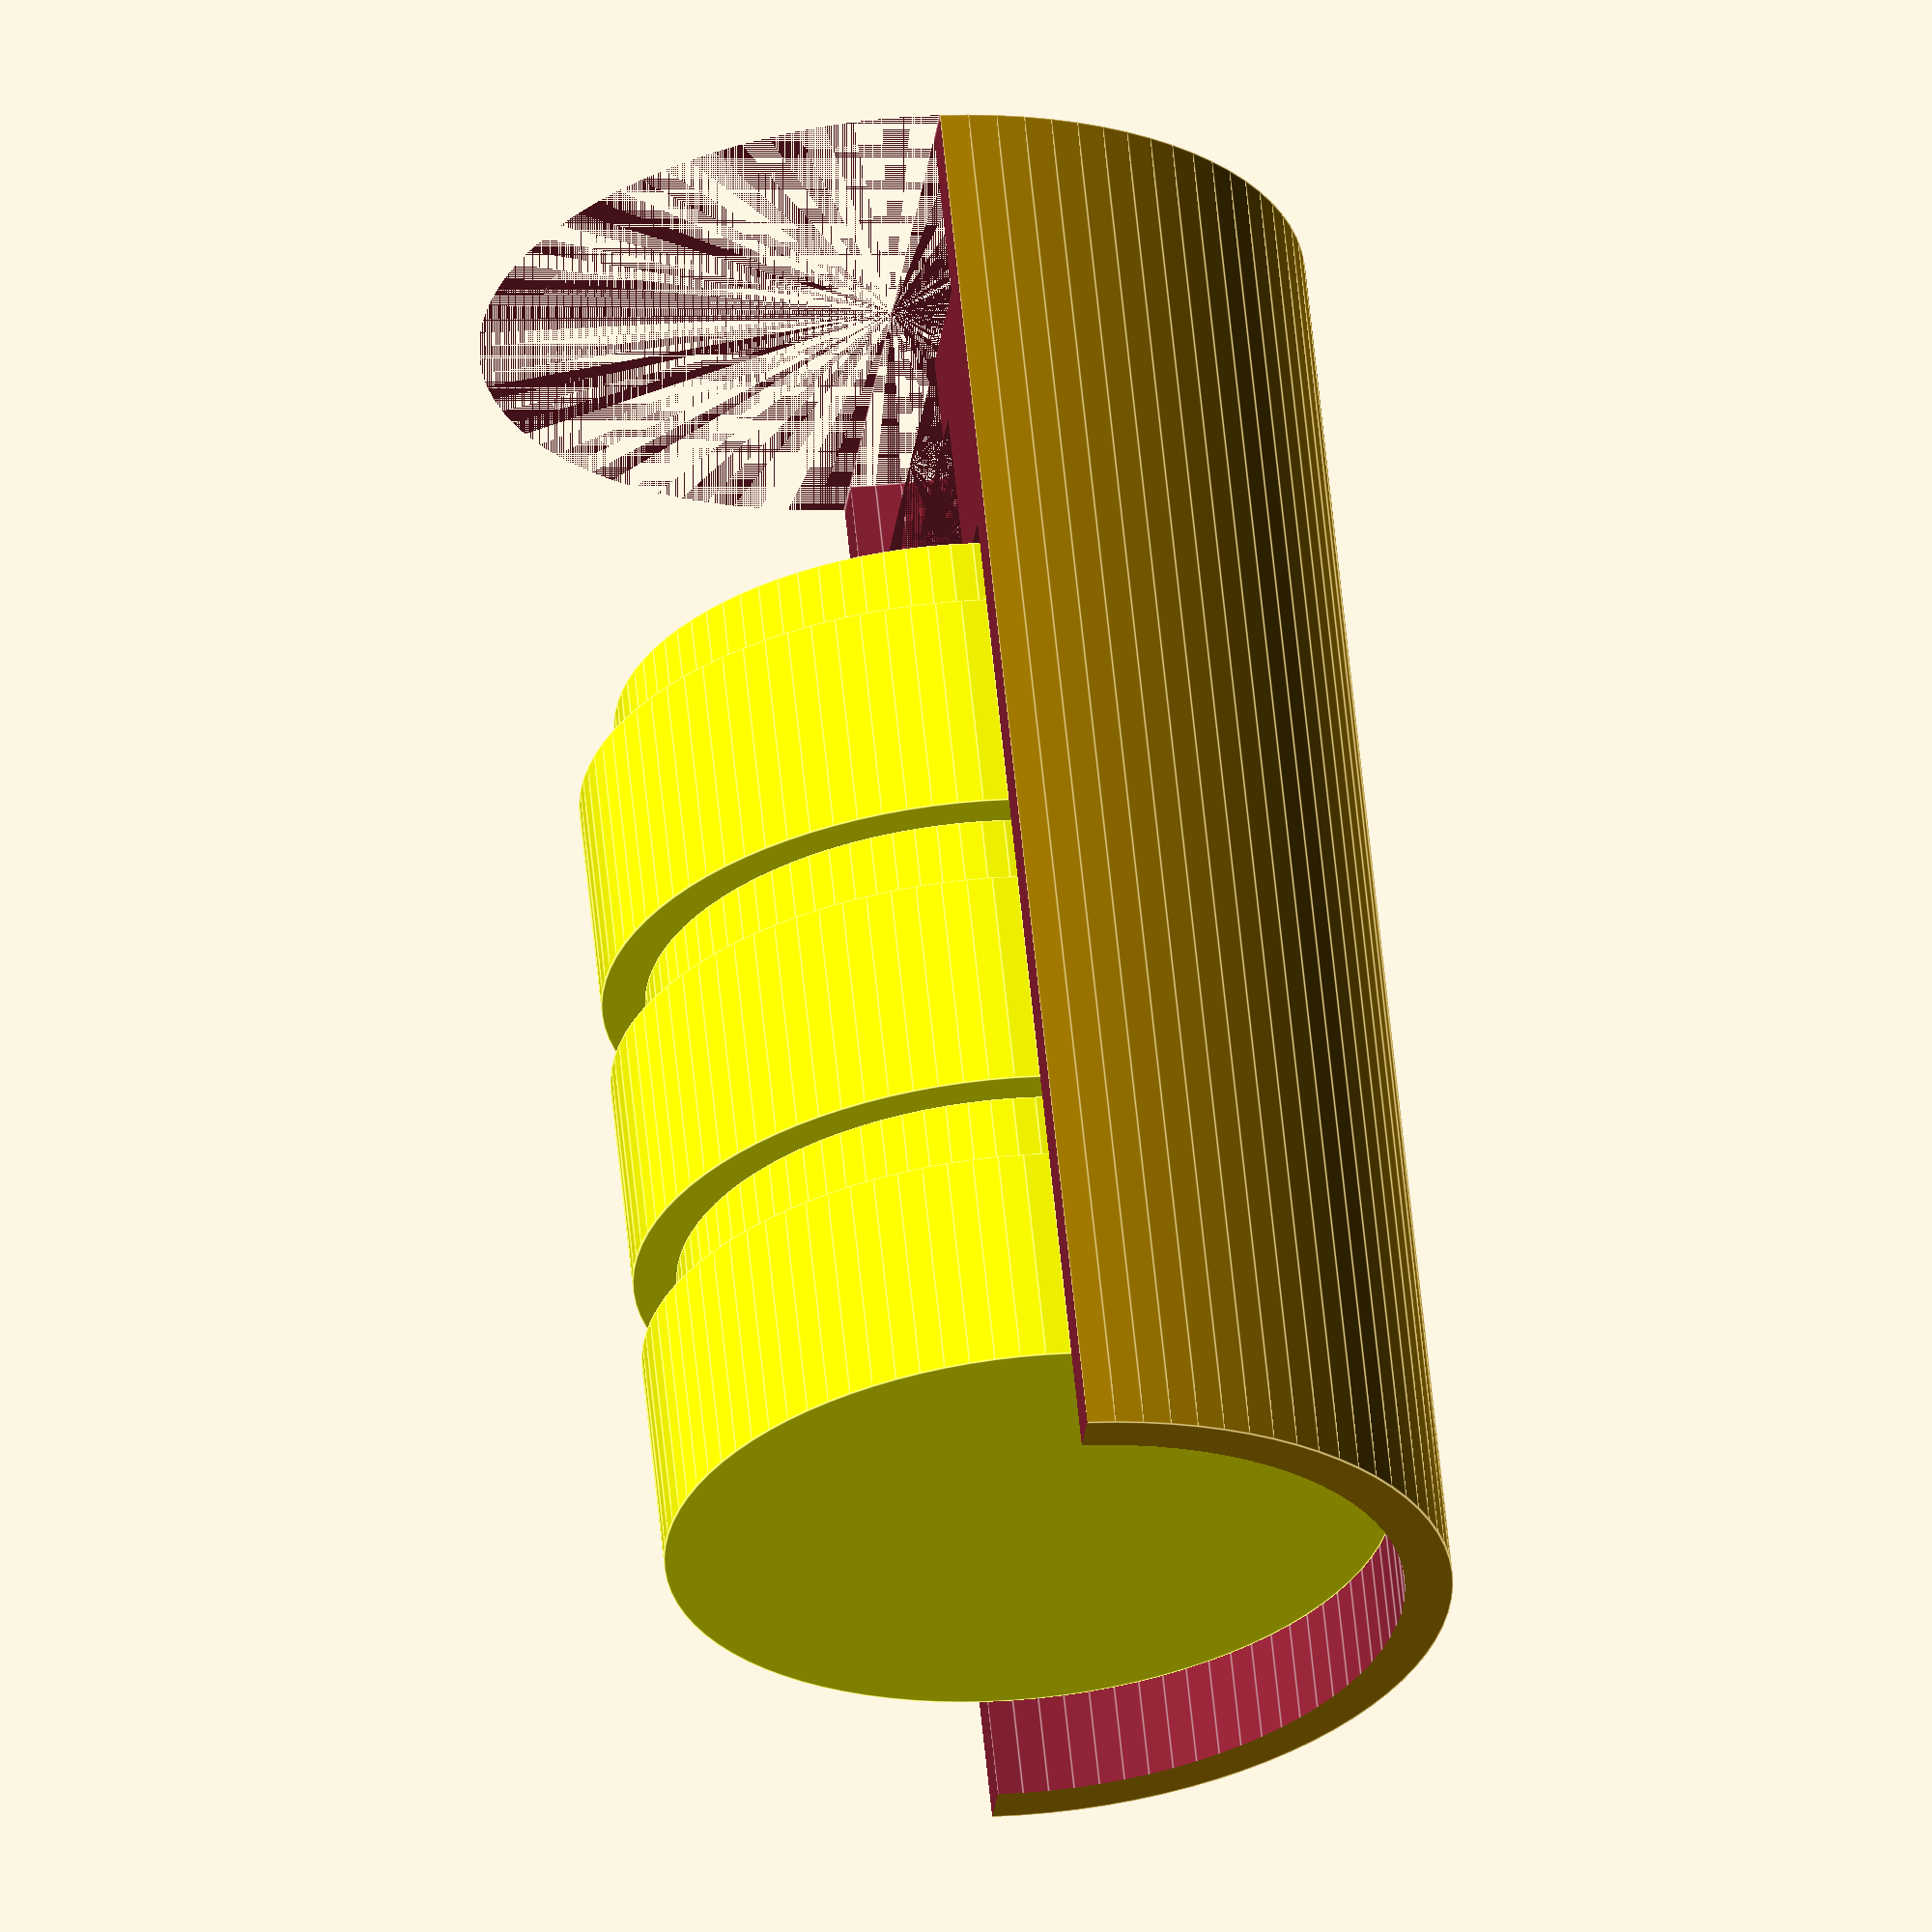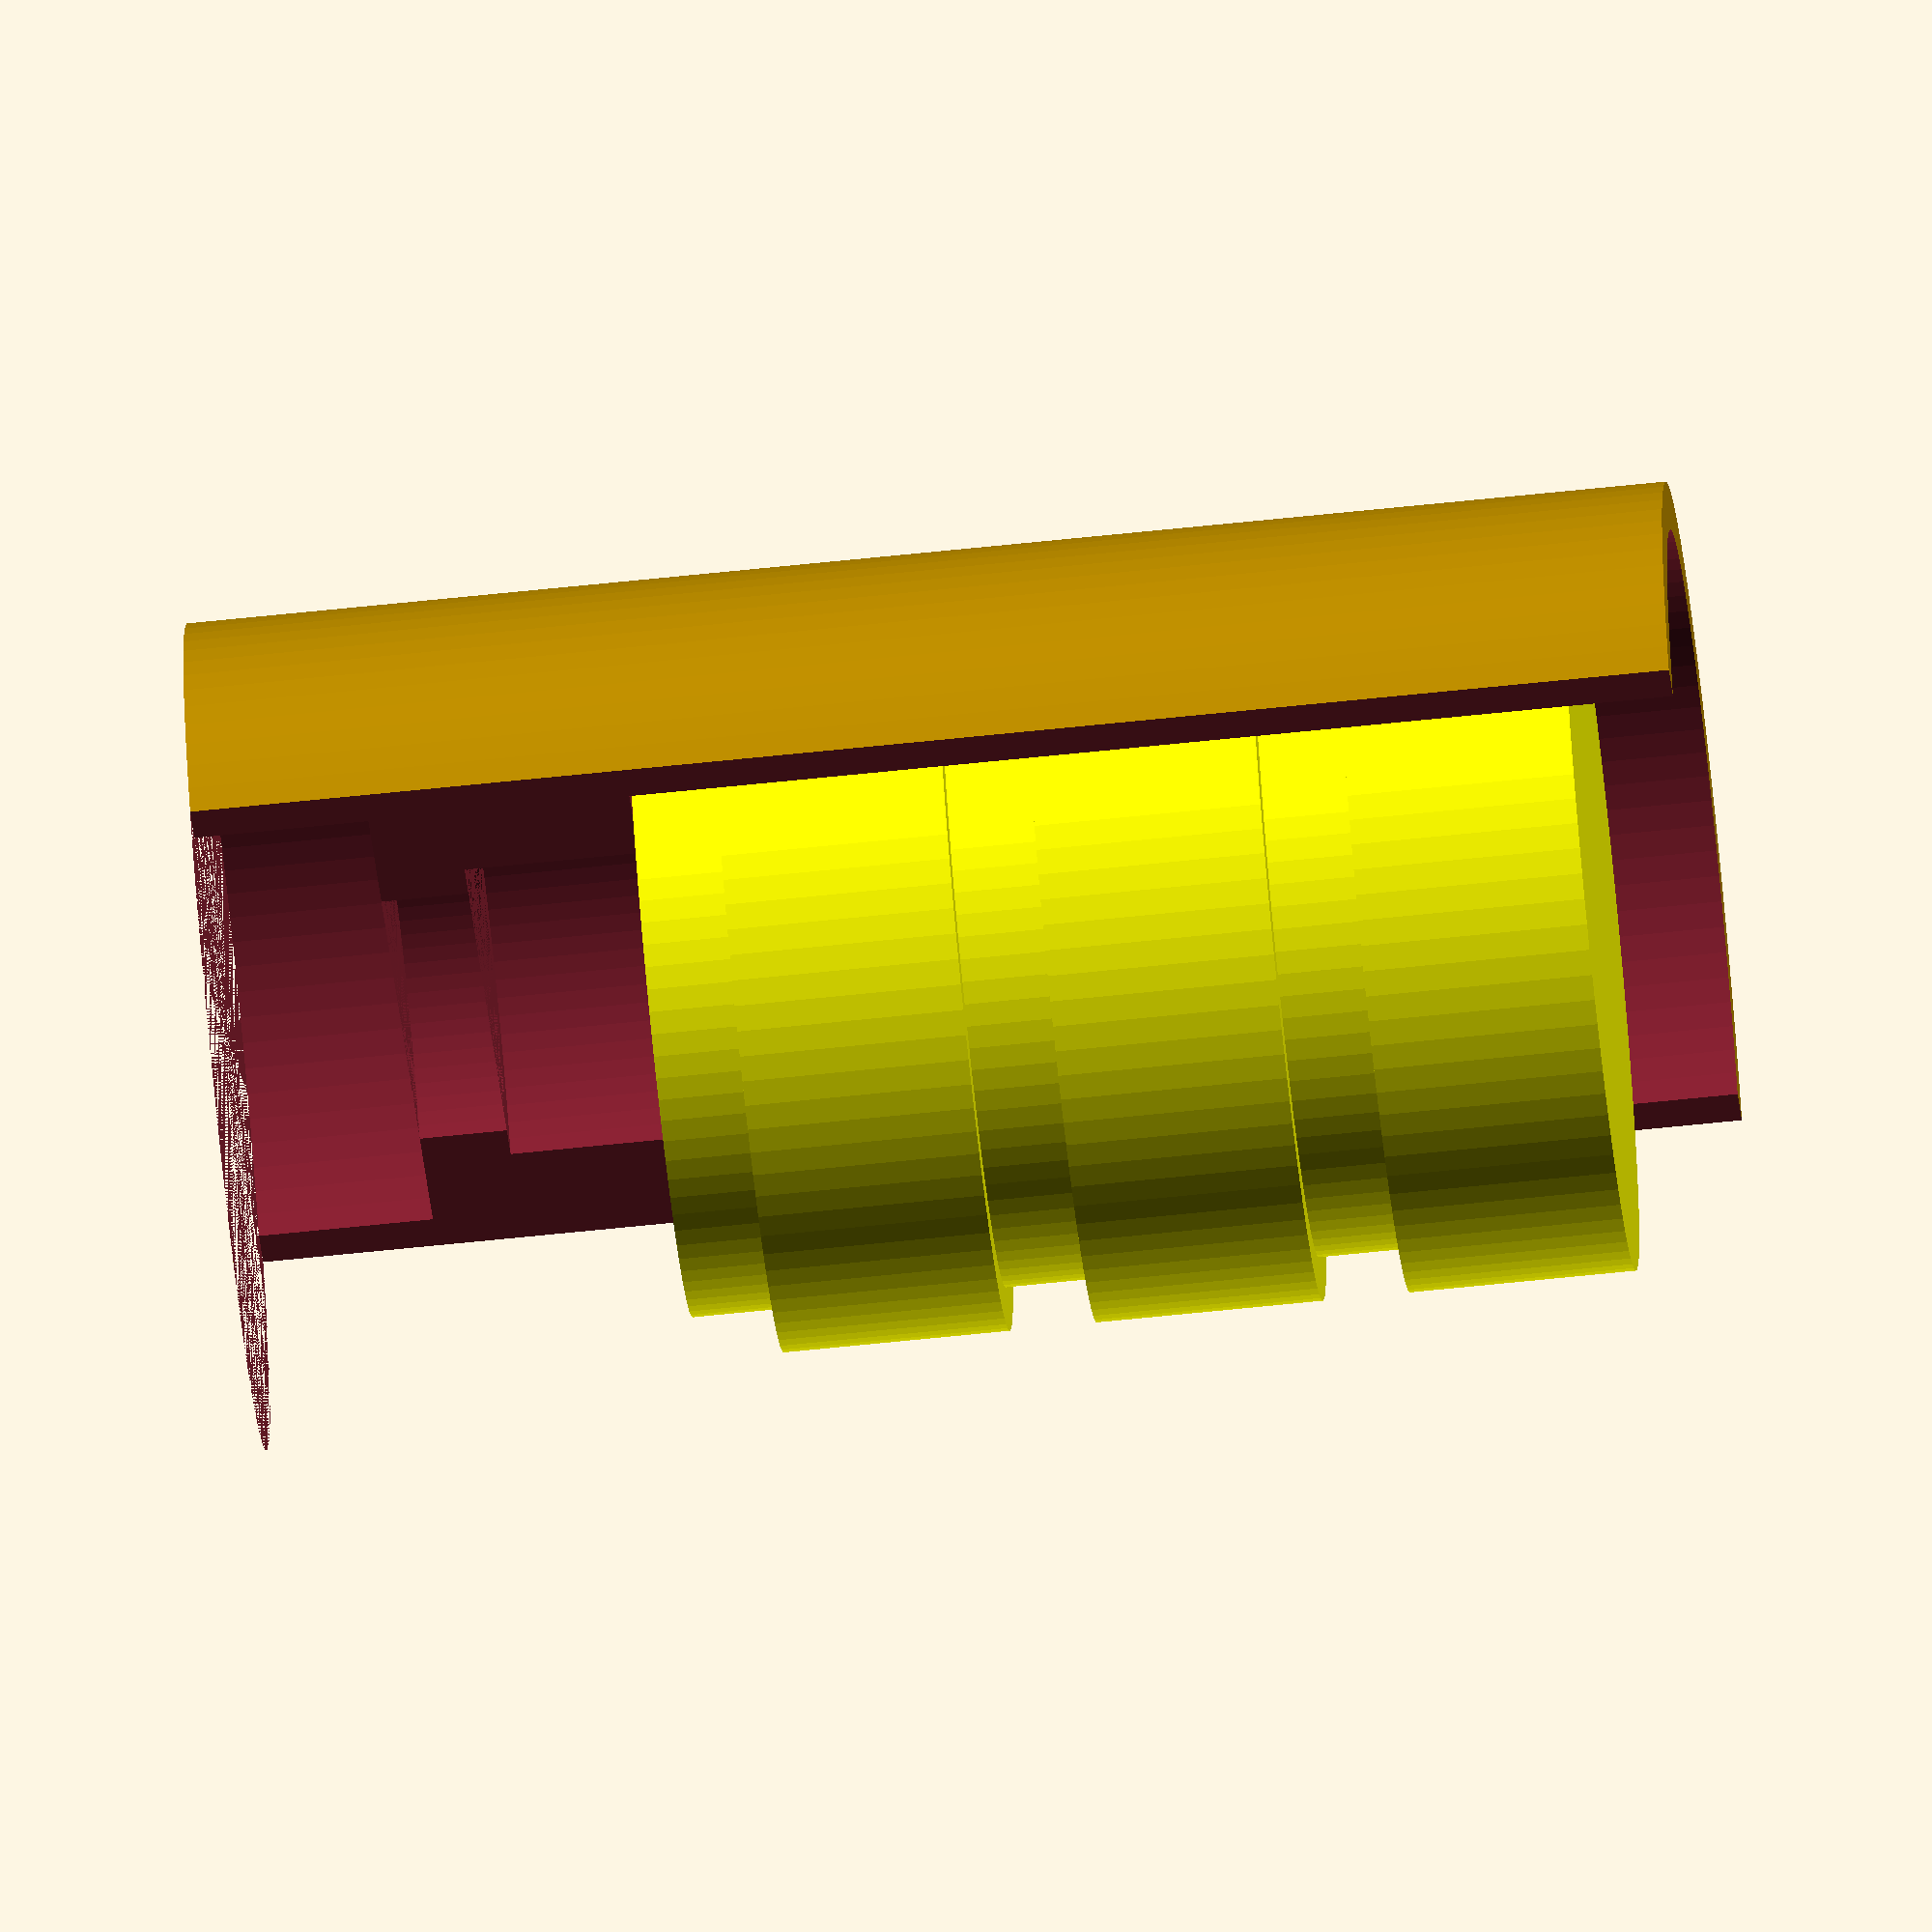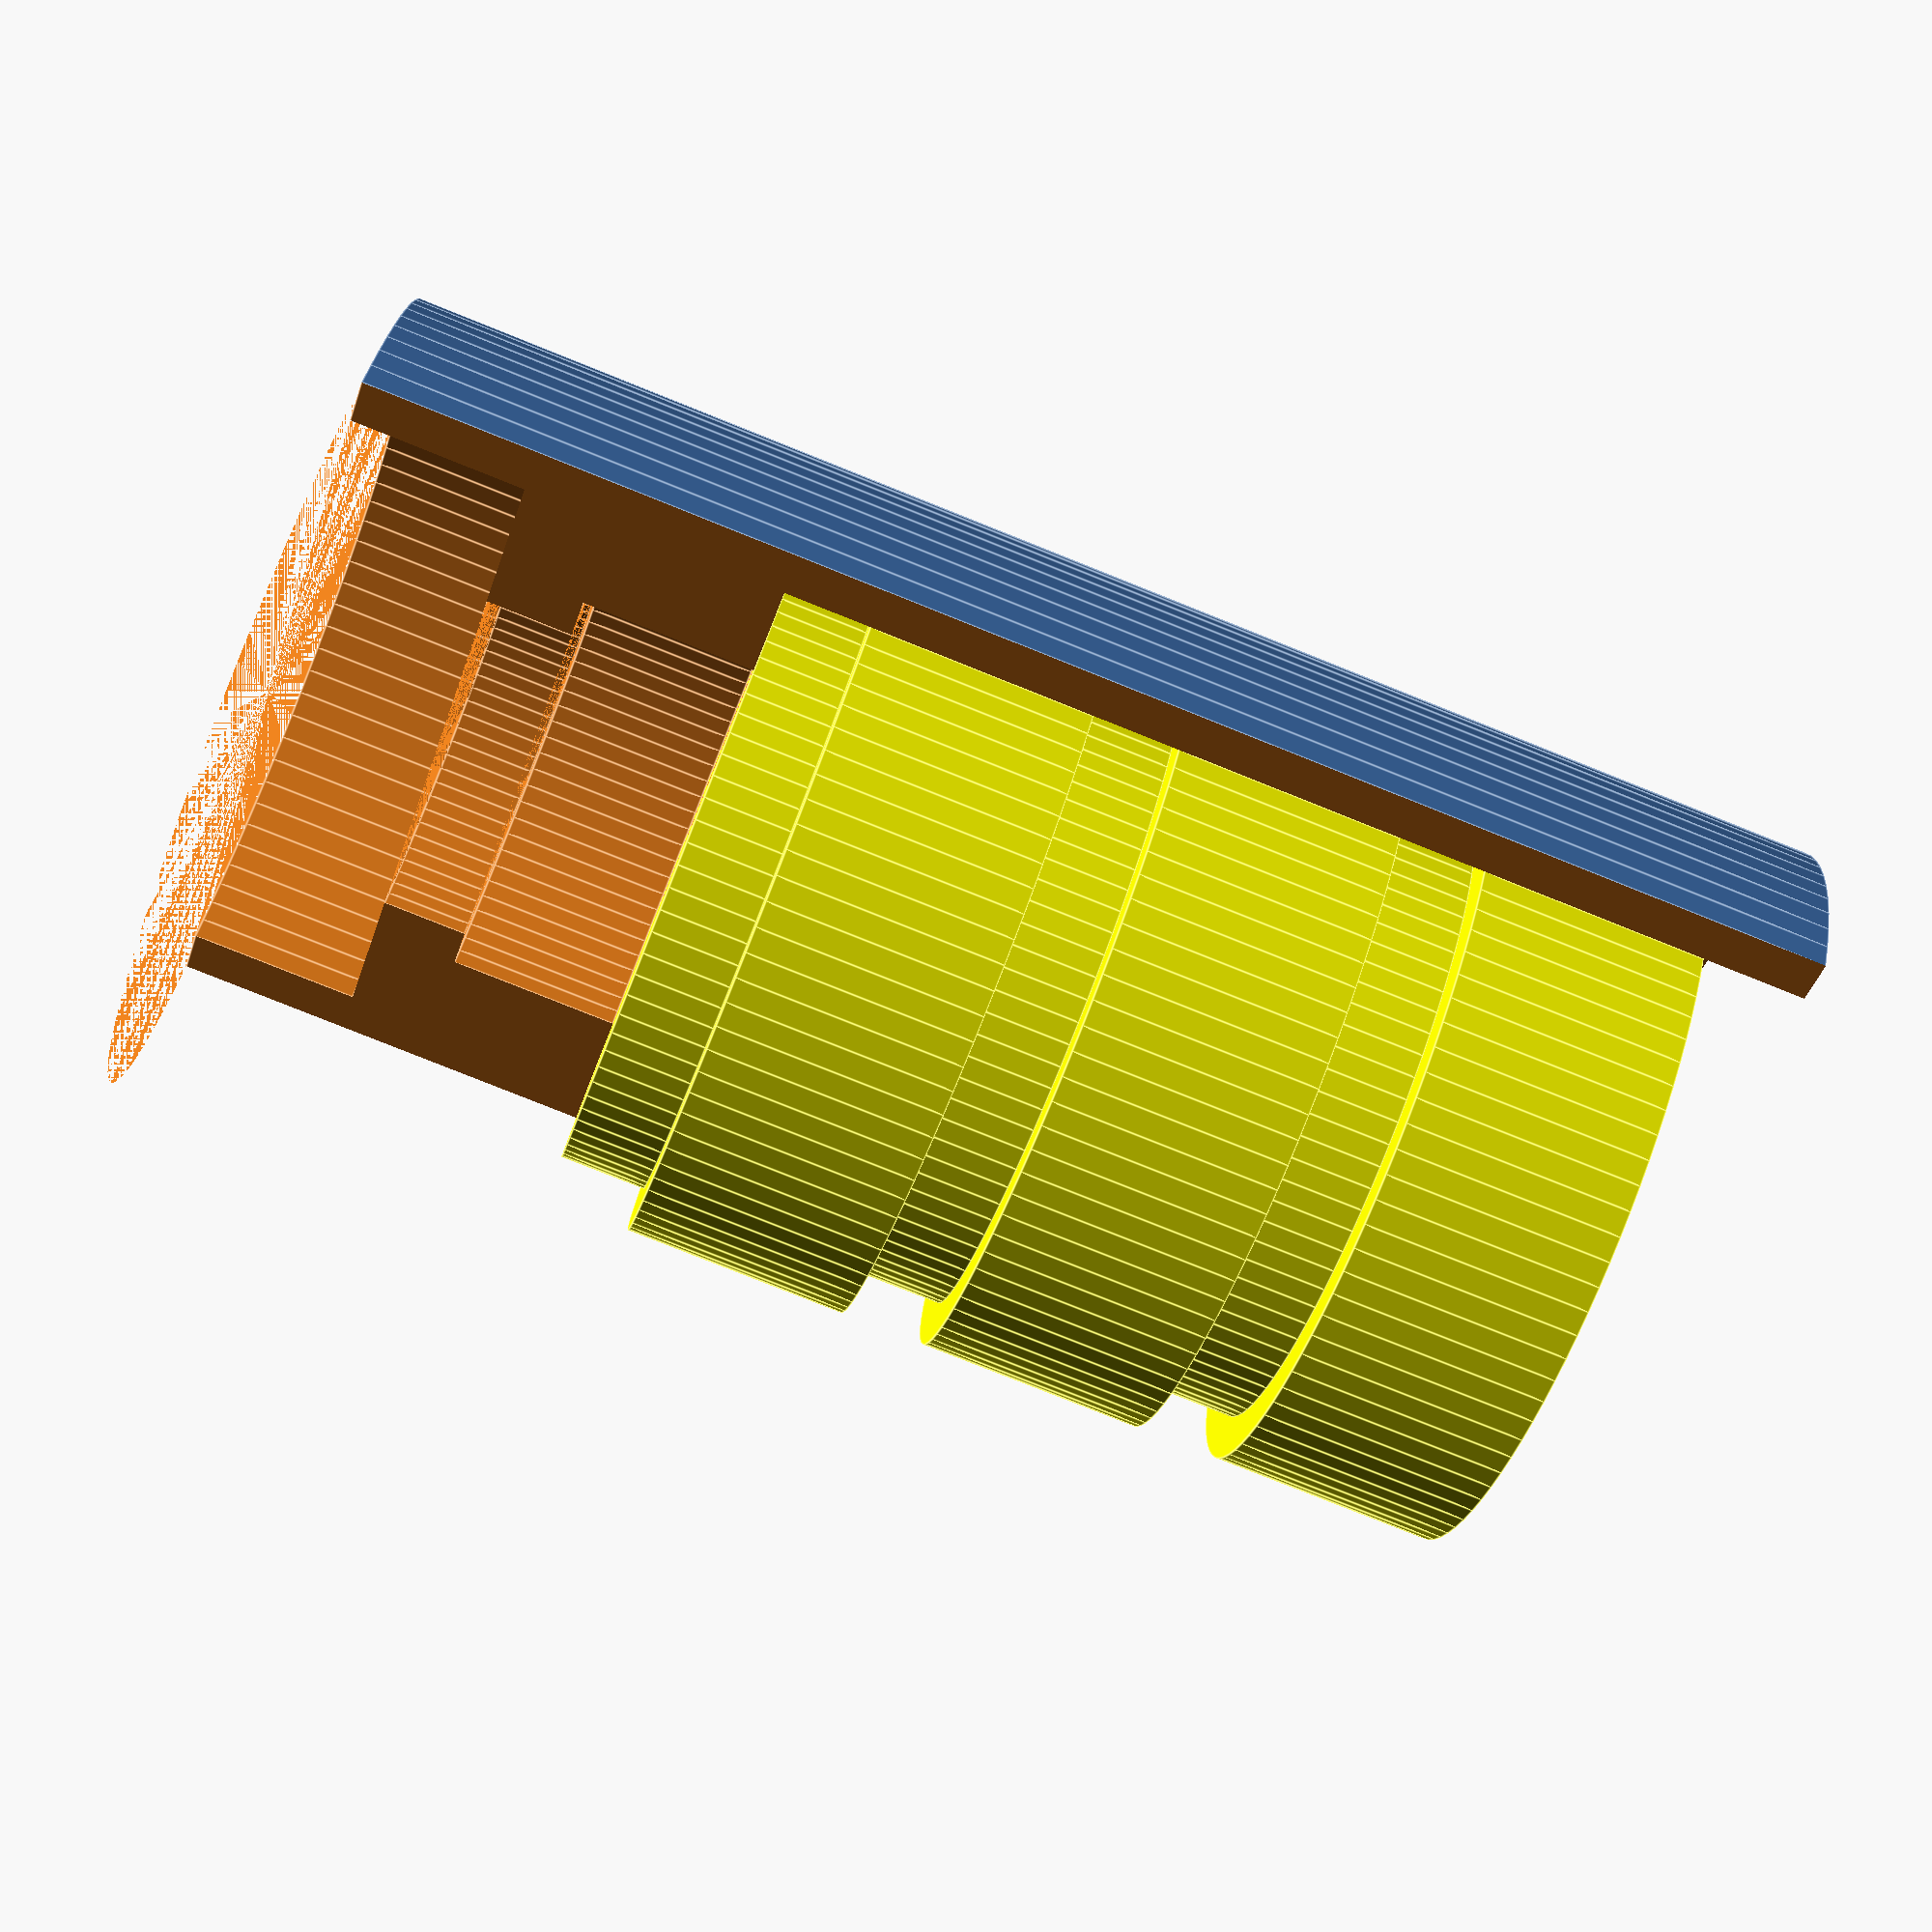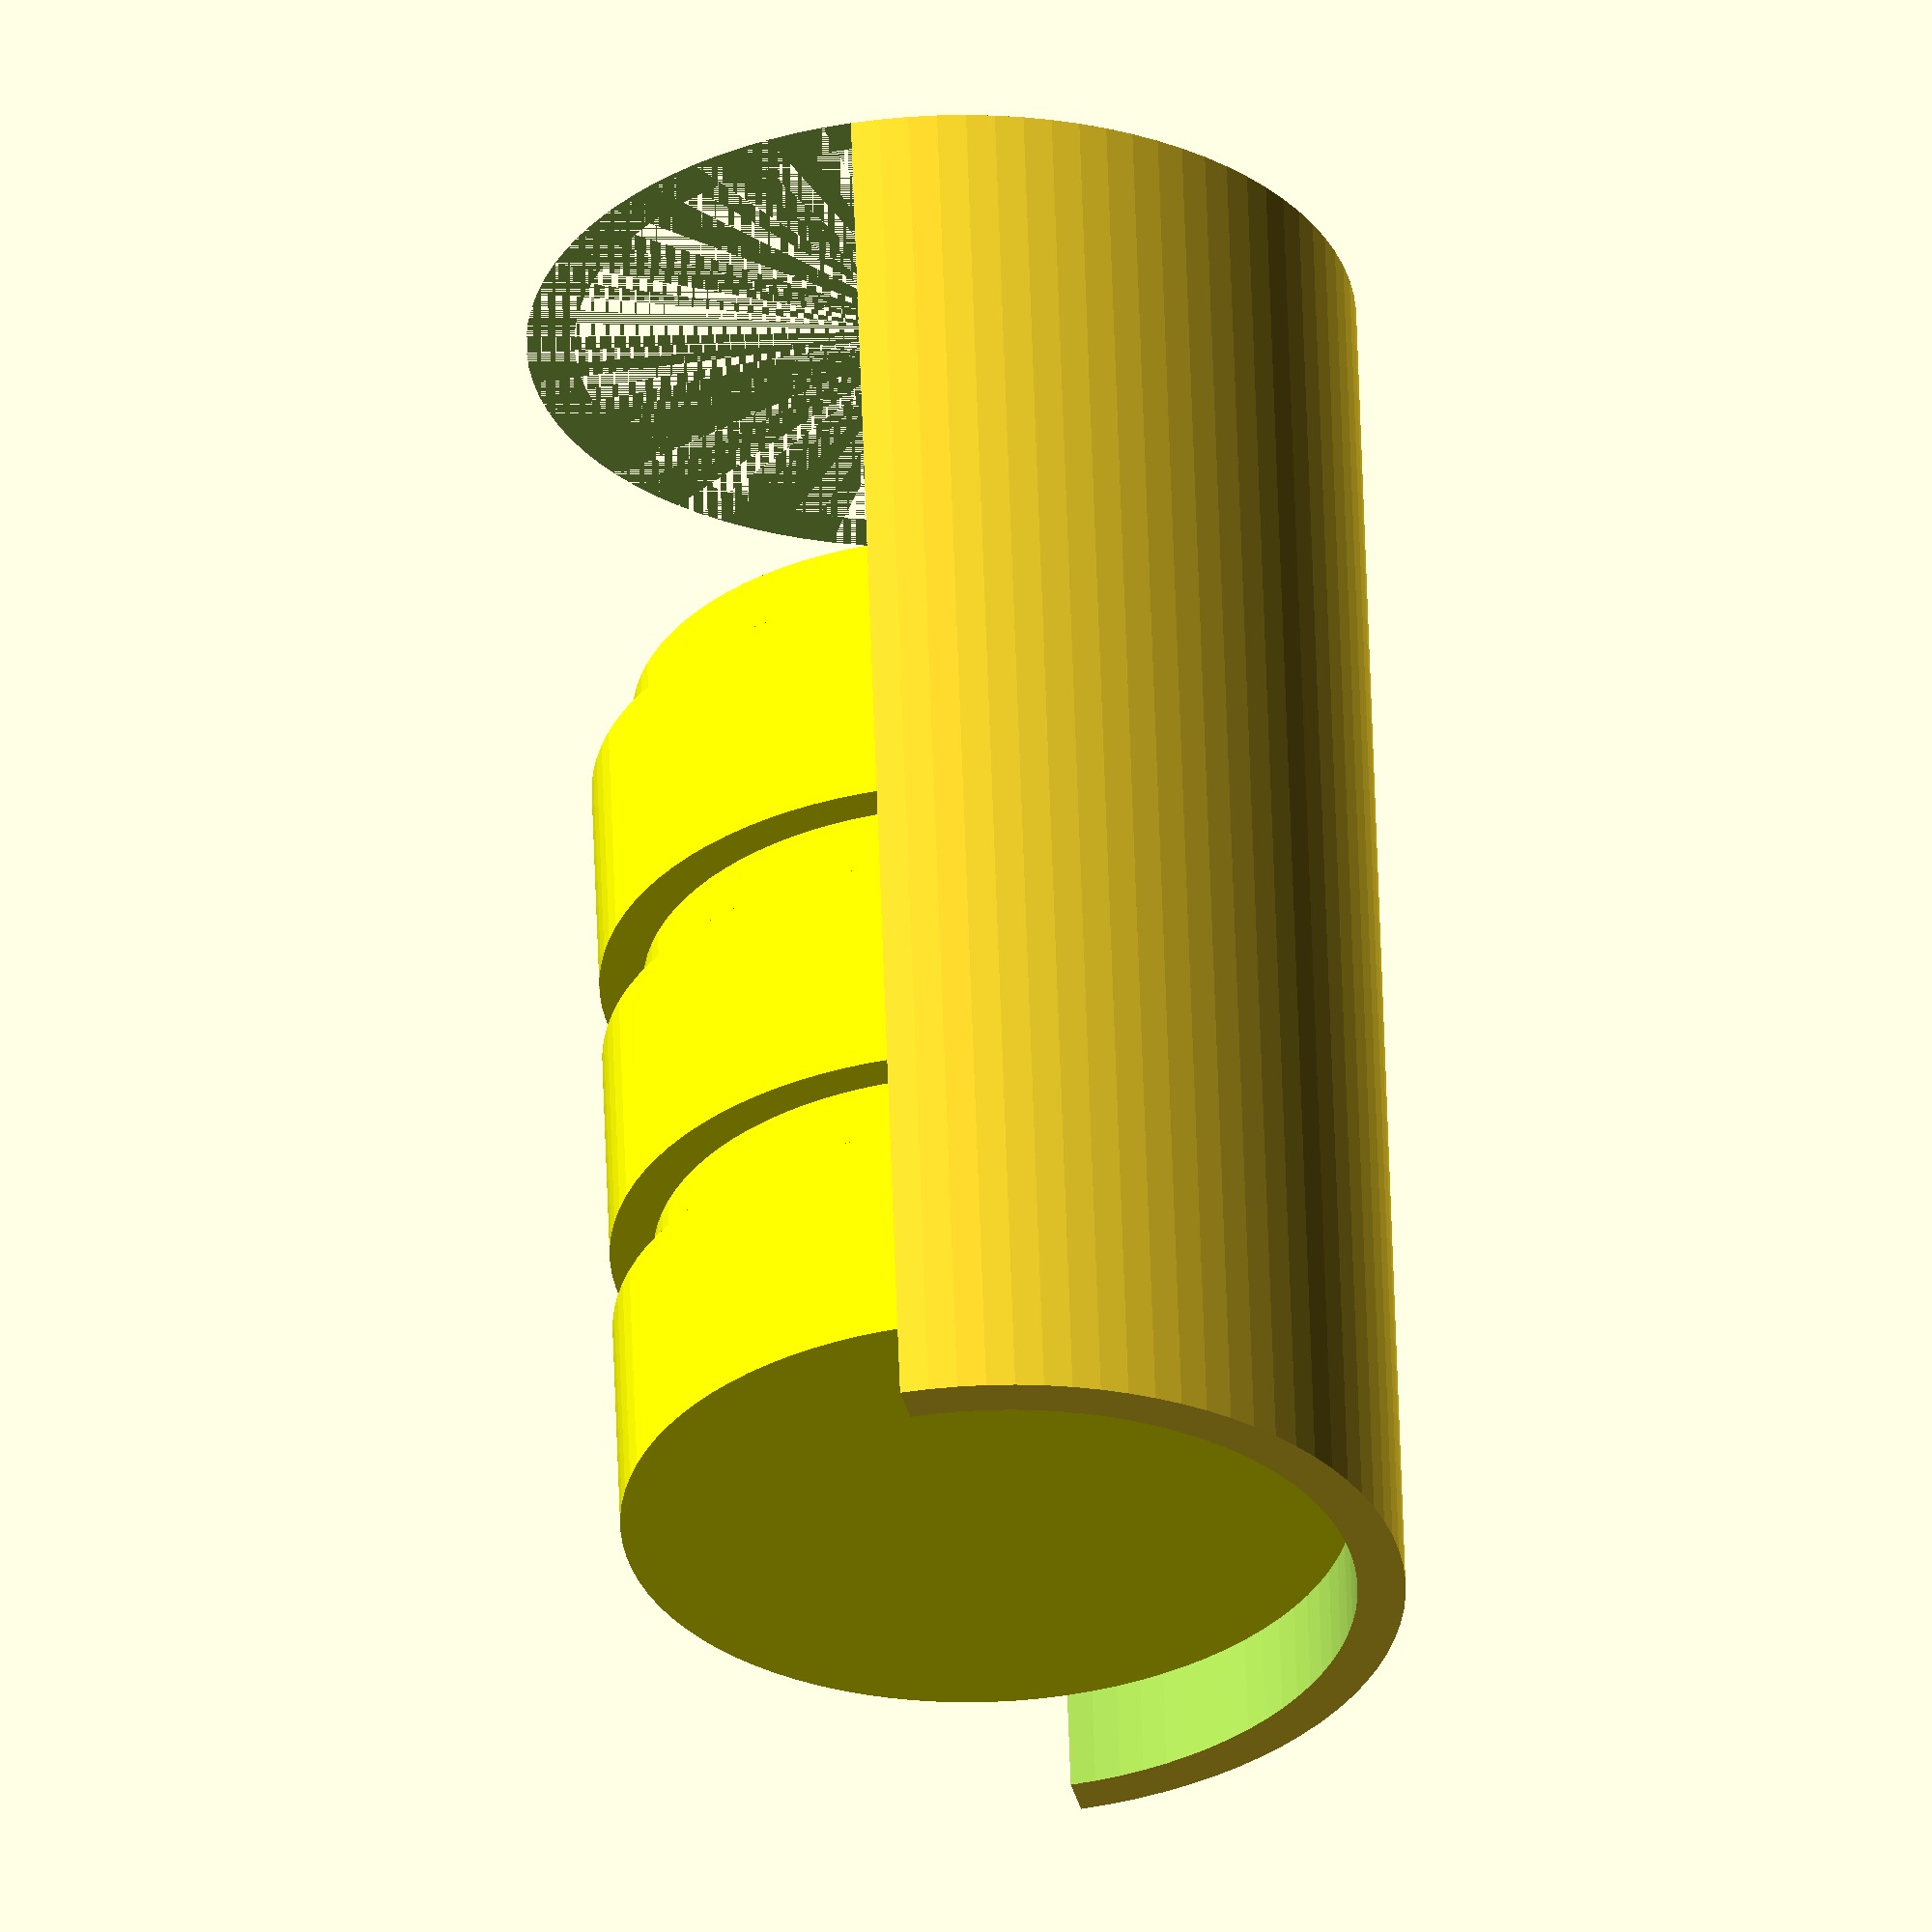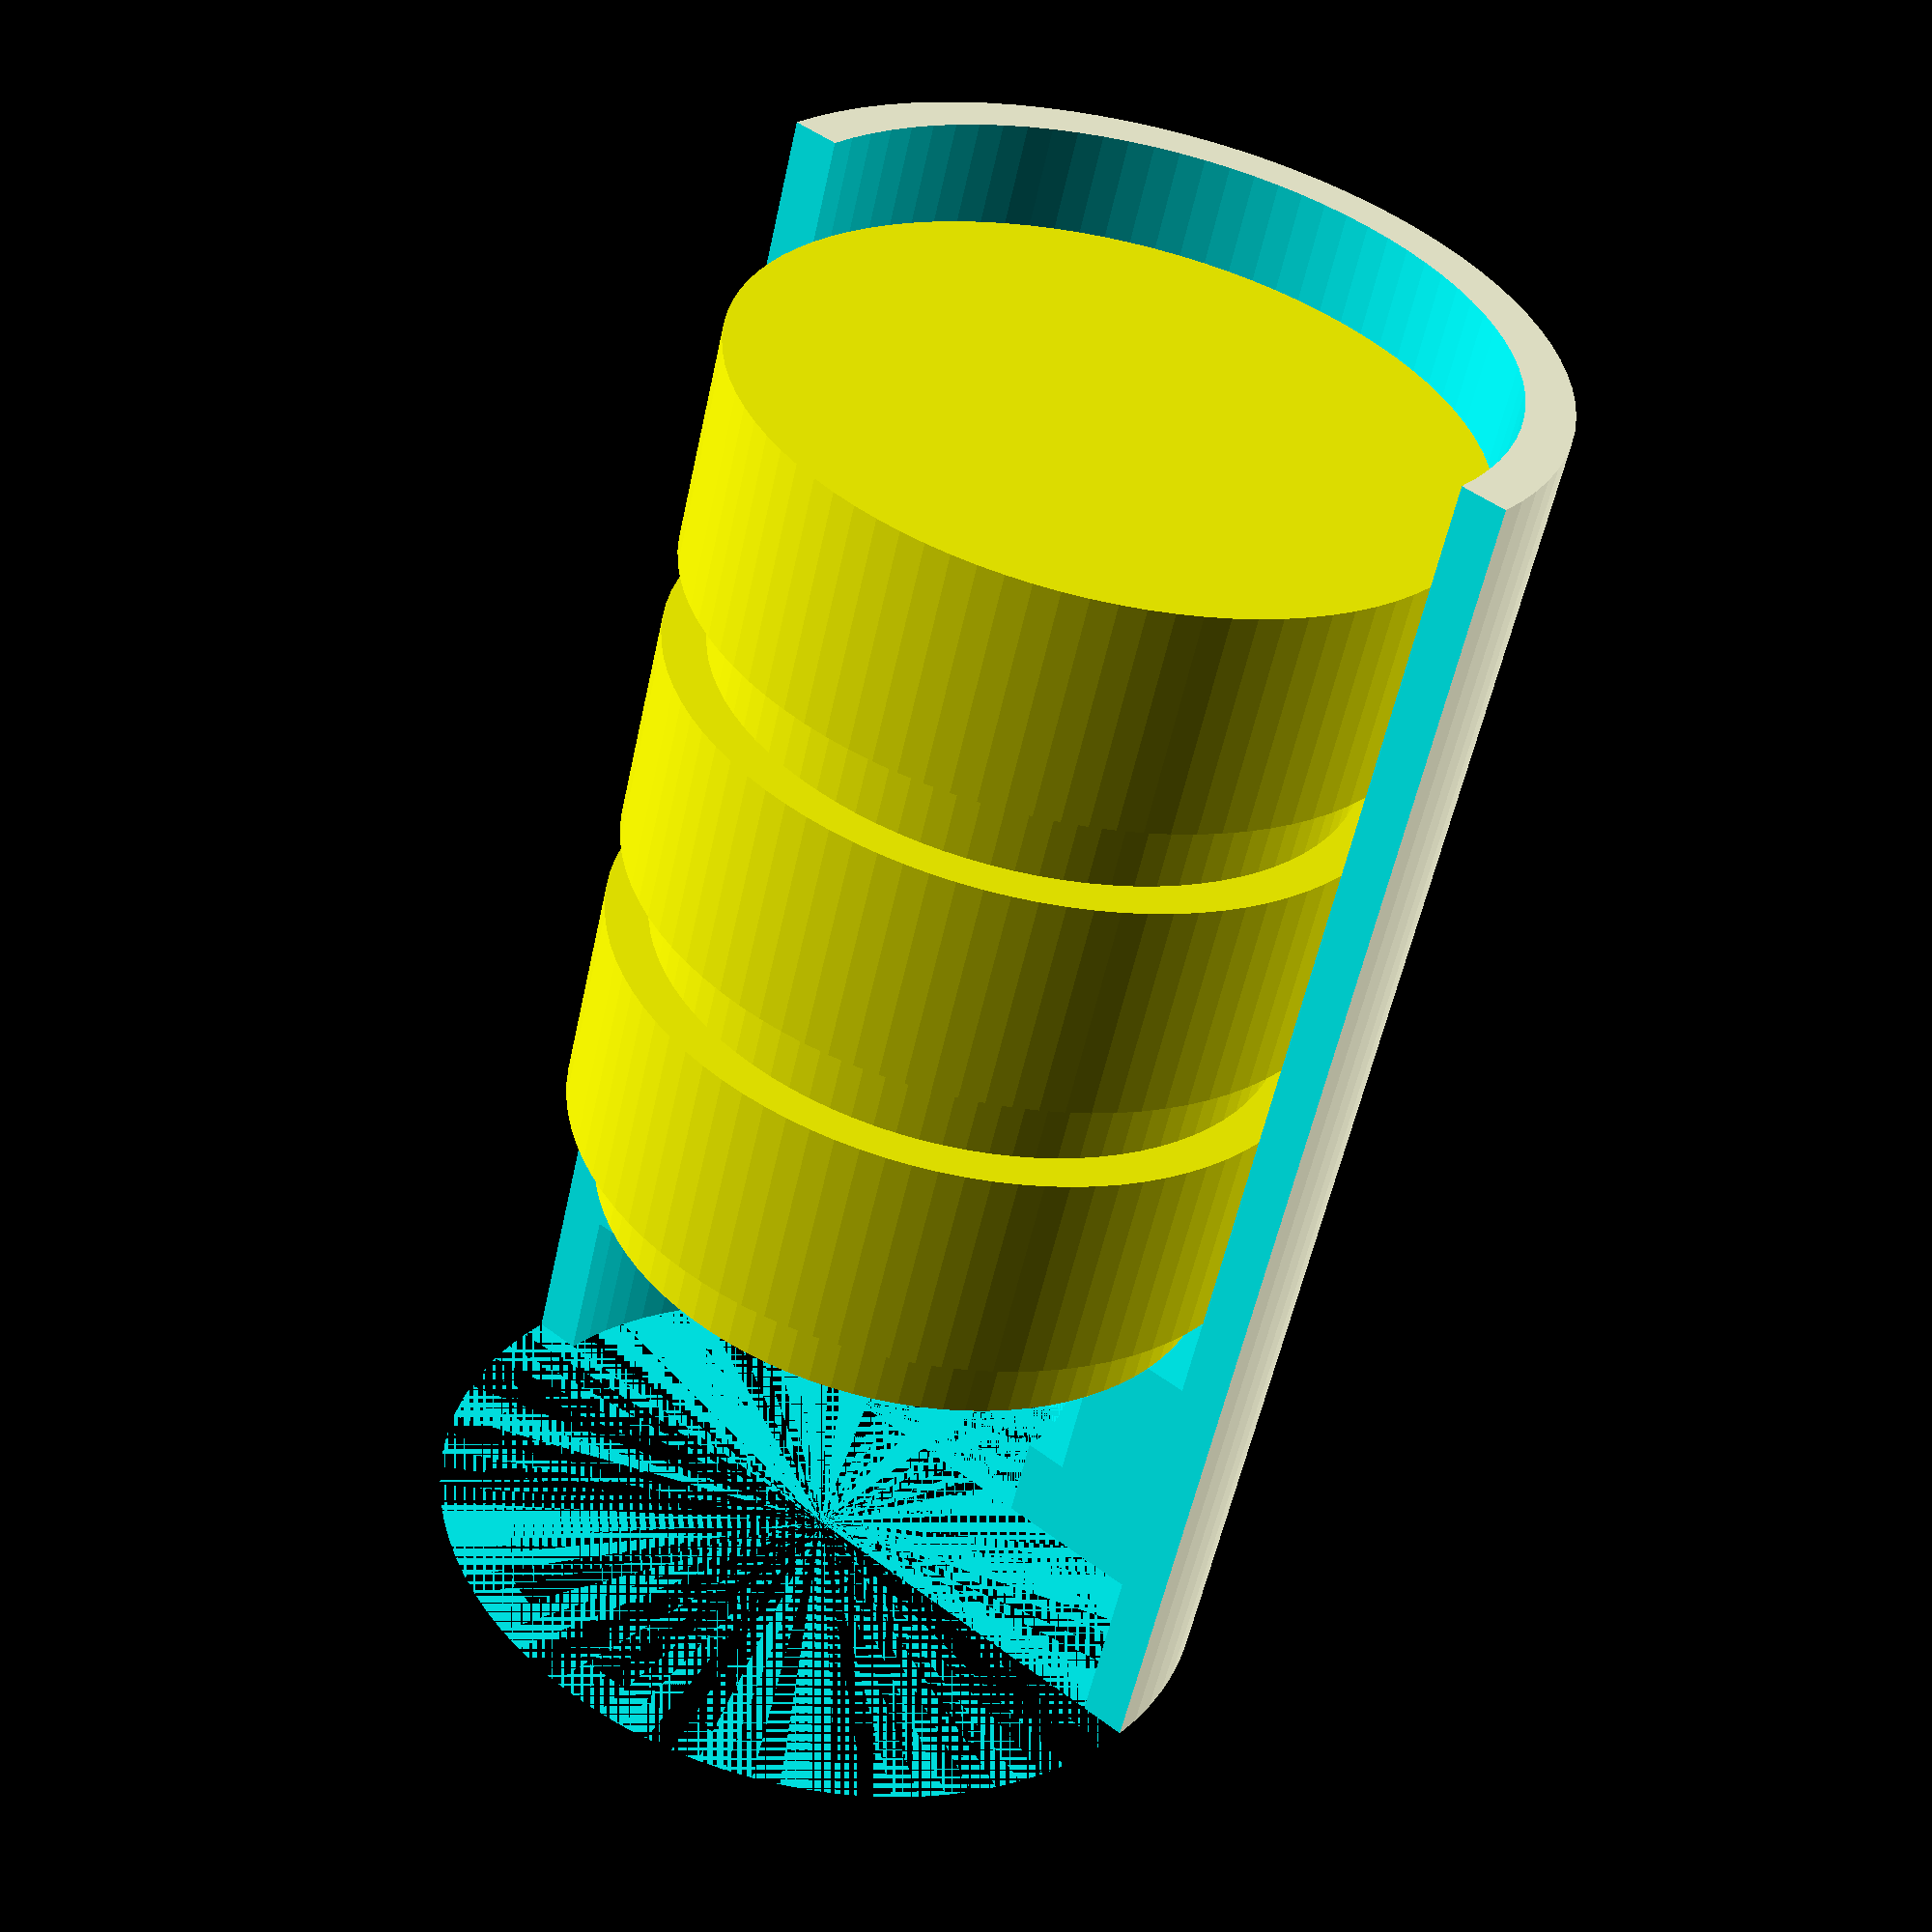
<openscad>
$fn = 90;

CUTOUT = true;

CASE_D    =  9.5;
BATTERY_D =  7.9 + 0.5;
BATTERY_Z =  3.6;
LOWER_Z   = 17.0;          // The lower section. 12mm in the 2nd section.

SPRING_Z  = 2.0;
SPRING_D  = 6.0;
FLOOR_Z   = 1.0;
FLOOR_D   = 5.0;
LED_LIFT_Z = 2.0;

difference() {
    cylinder(h=LOWER_Z, d=CASE_D);

    // Space for LED and resistor
    cylinder(h=LED_LIFT_Z, d=BATTERY_D);
    // Holds spring in place
    translate([0, 0, LED_LIFT_Z]) 
        cylinder(h=FLOOR_Z, d=FLOOR_D);
    // Spring
    translate([0, 0, LED_LIFT_Z + FLOOR_Z]) 
        cylinder(h=SPRING_Z, d=SPRING_D);
    // Batteries and top spring
    translate([0, 0, LED_LIFT_Z + FLOOR_Z + SPRING_Z]) 
        cylinder(h=LOWER_Z, d=BATTERY_D);

    if (CUTOUT) translate([-20, -20, 0]) cube(size=[40, 20, 100]);
}

color("yellow") translate([0, 0, LED_LIFT_Z + FLOOR_Z + SPRING_Z]) {
    difference() {
        for(i=[0:2]) {
            translate([0, 0, i*BATTERY_Z]) {
                translate([0, 0, 1]) cylinder(h=BATTERY_Z-1, d=BATTERY_D);
                cylinder(h=1, d=BATTERY_D-1);
            }
        }
    }
}

</openscad>
<views>
elev=117.9 azim=276.6 roll=185.7 proj=o view=edges
elev=245.9 azim=147.2 roll=264.0 proj=o view=wireframe
elev=259.6 azim=145.8 roll=291.8 proj=p view=edges
elev=121.3 azim=257.4 roll=181.9 proj=o view=solid
elev=236.0 azim=218.4 roll=192.2 proj=p view=solid
</views>
